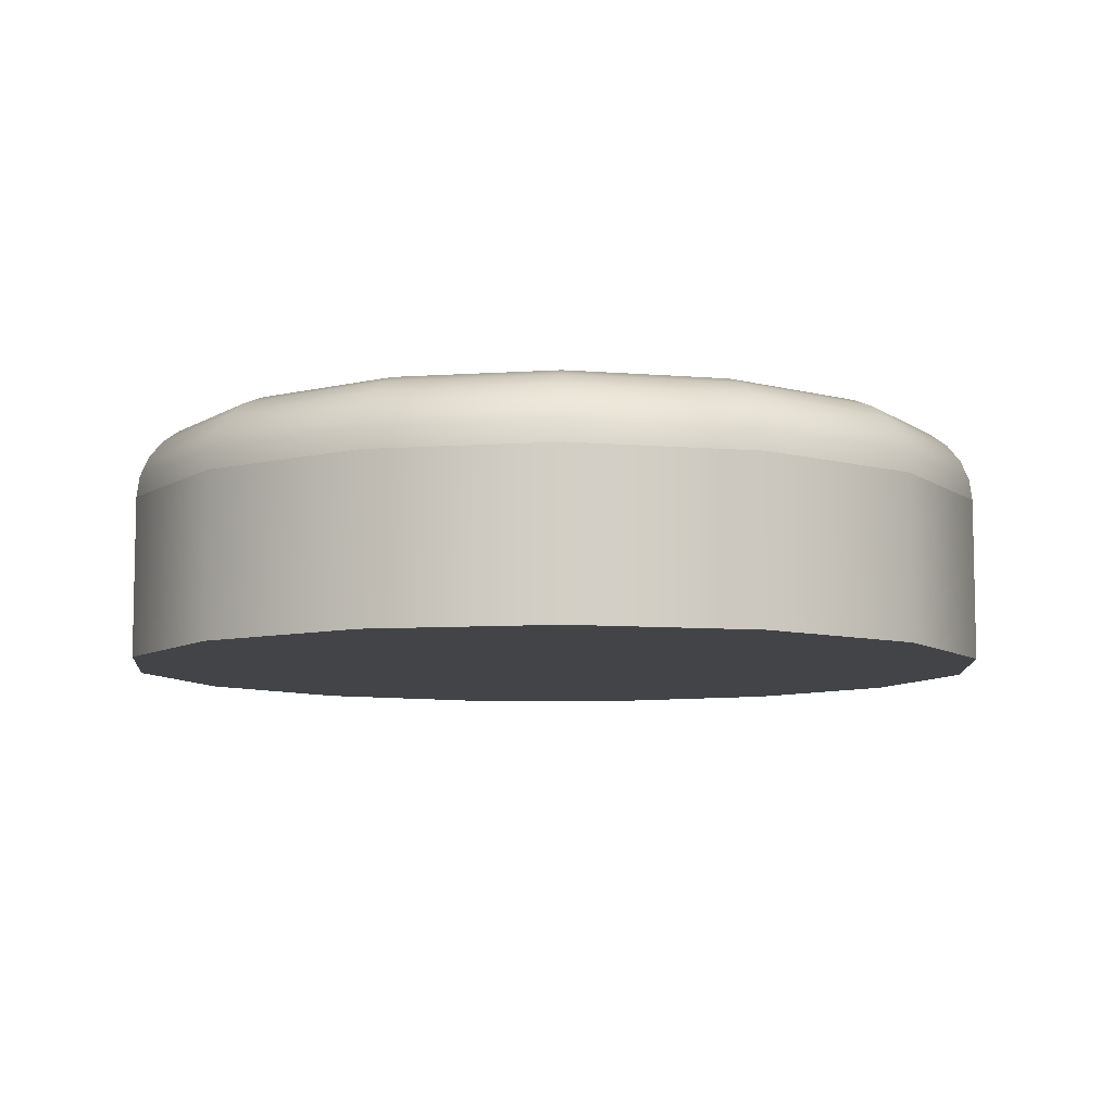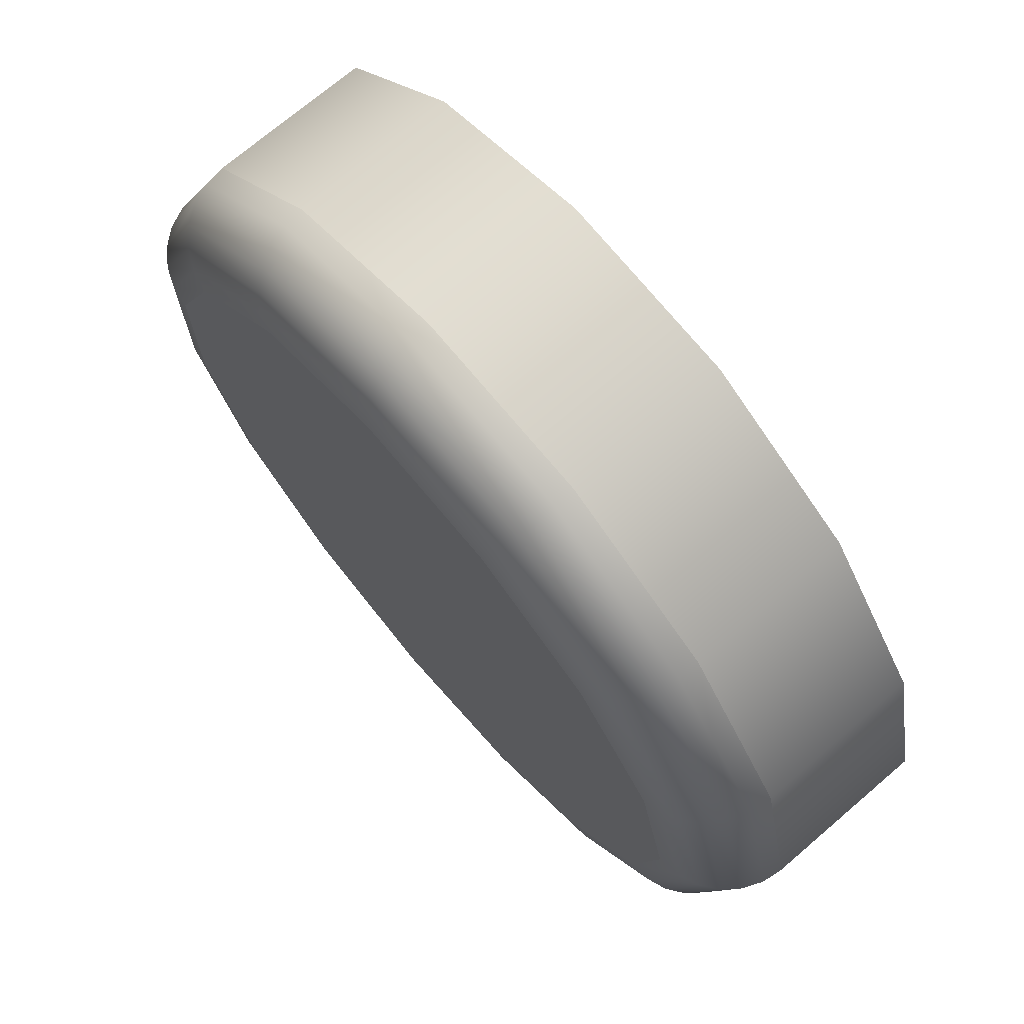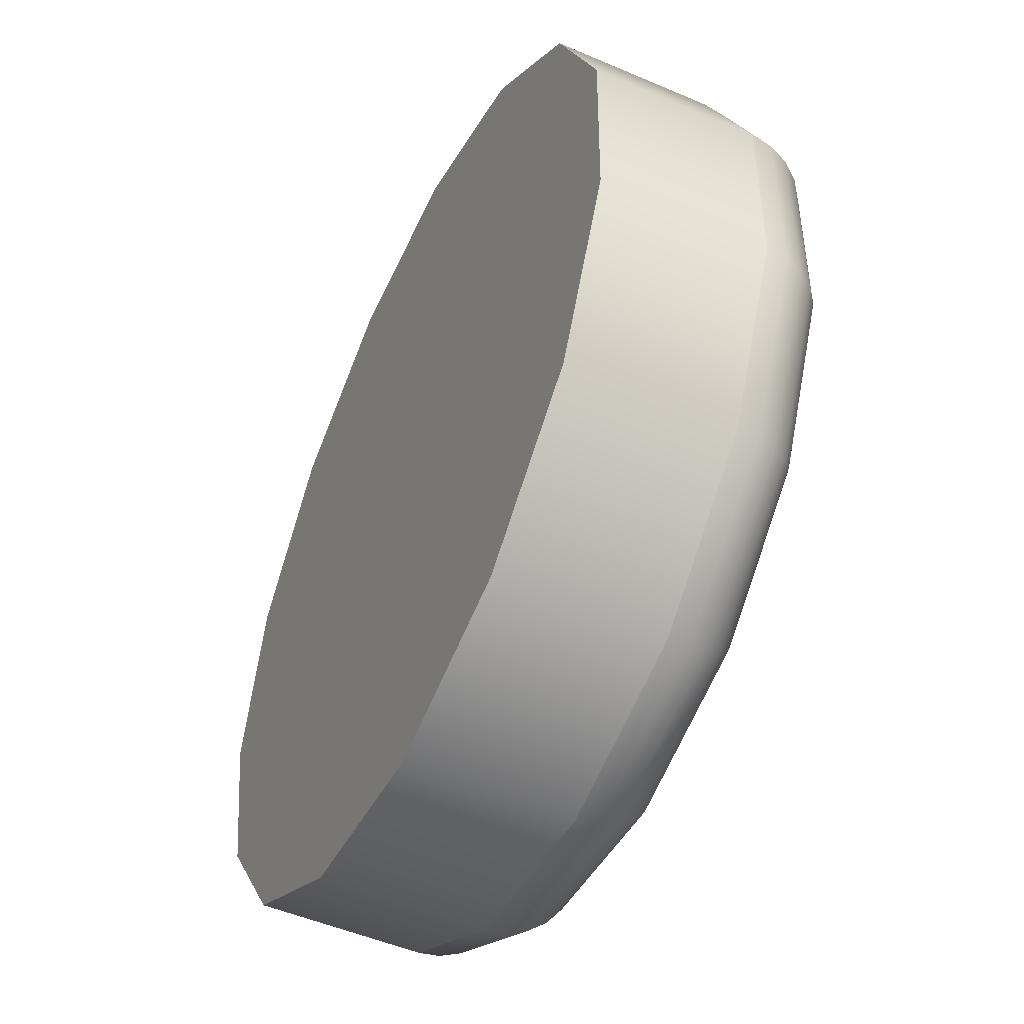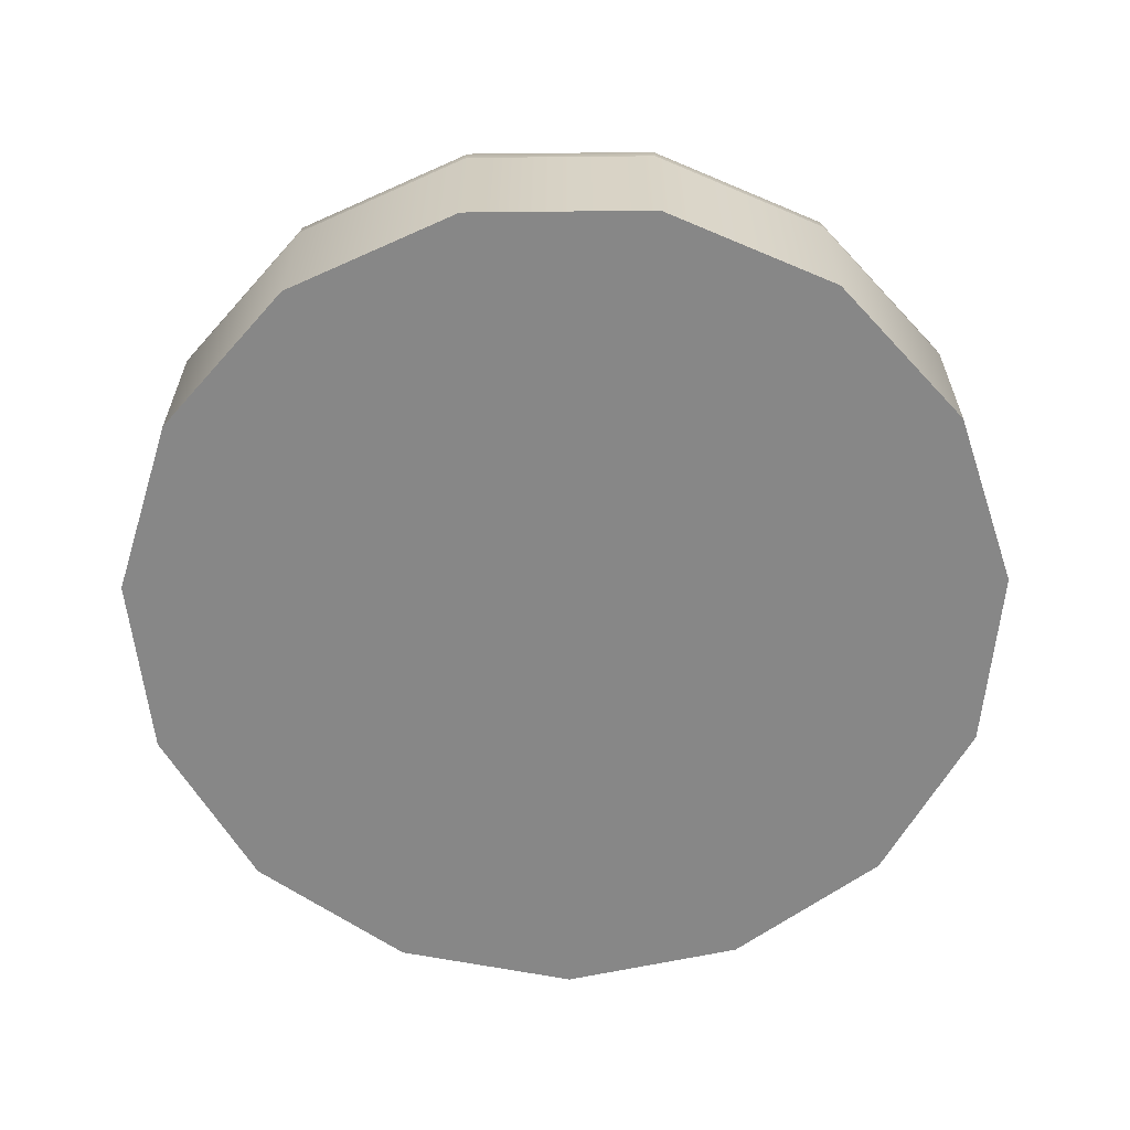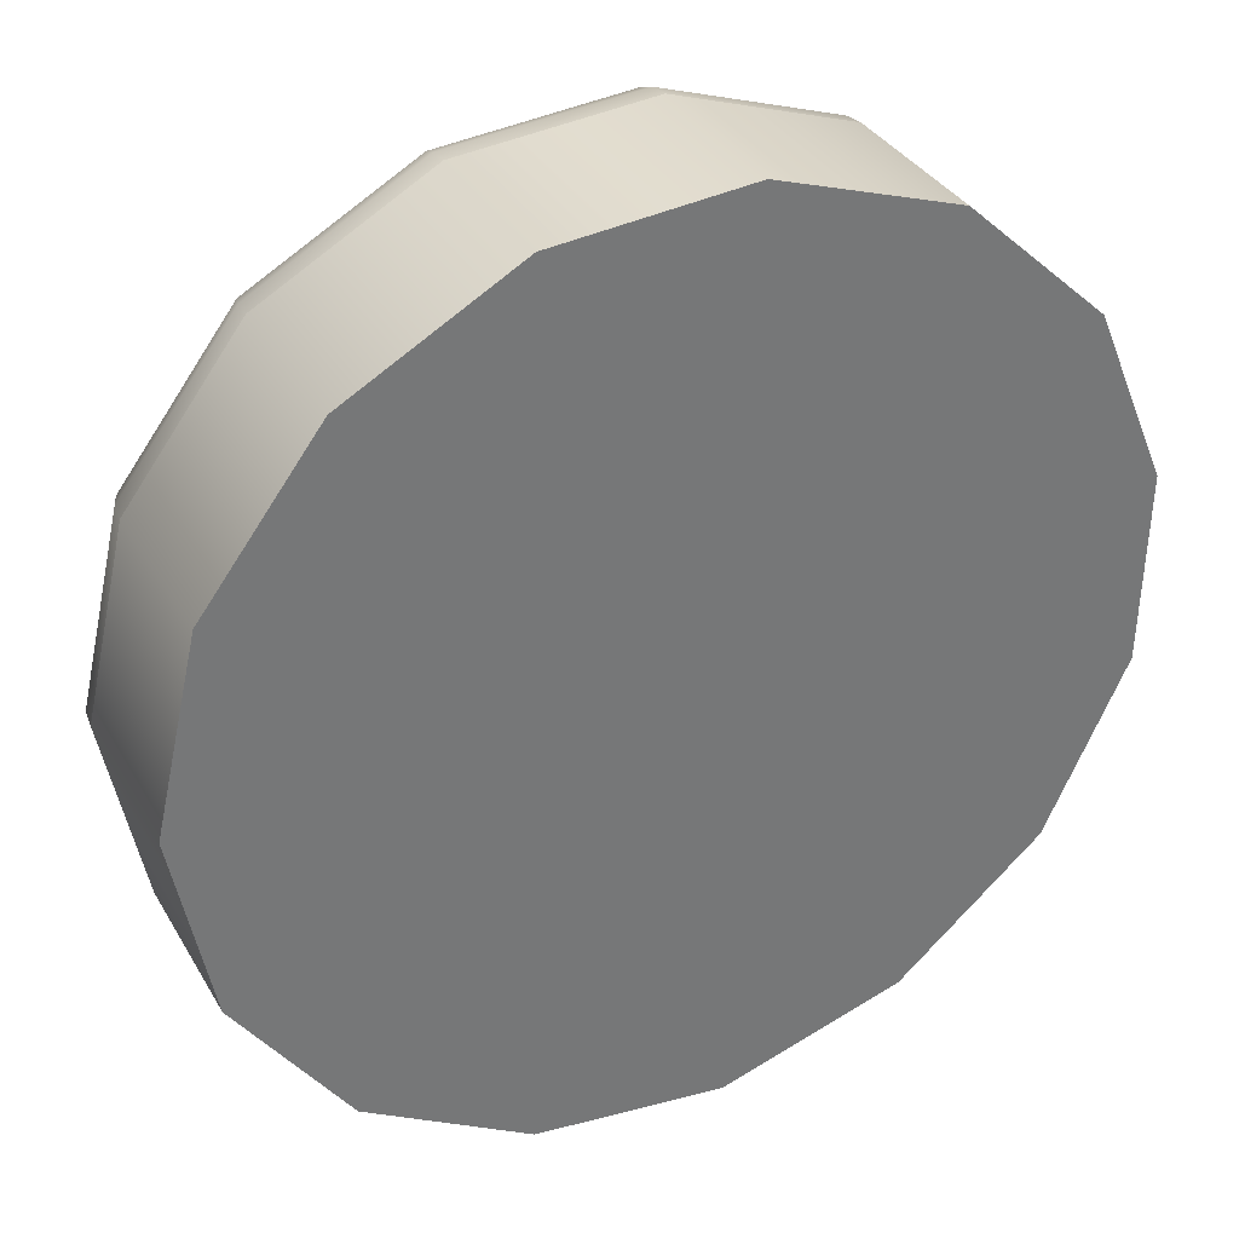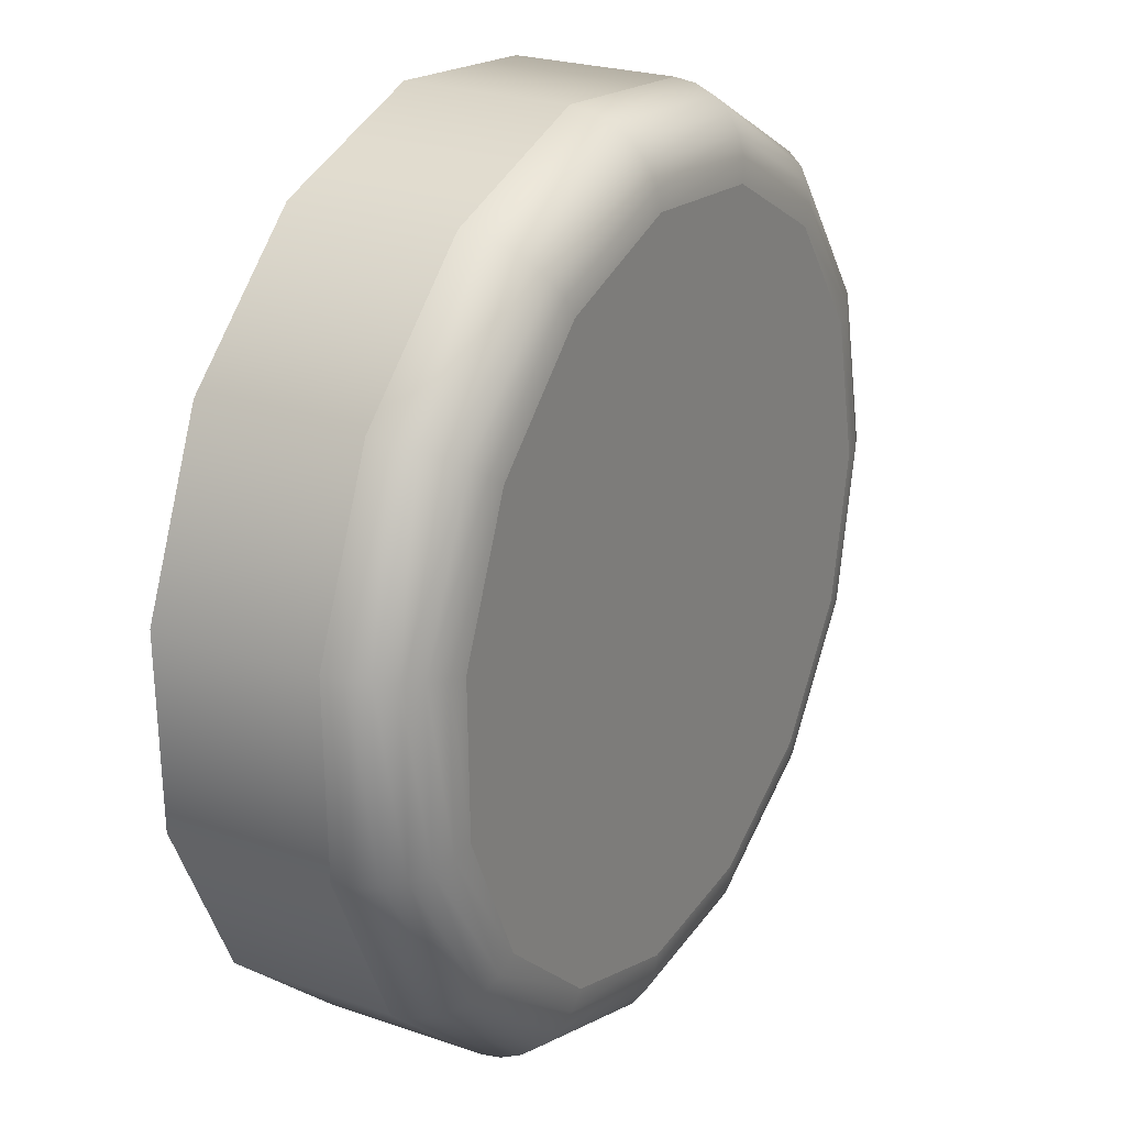
<metadata>
{"format":"obj","ext":"obj","renderer":"f3d","projection":"perspective","resolution":1024,"background":"white","views":[{"elev":-7.9,"azim":17.8,"up":"+Z"},{"elev":71.7,"azim":49.4,"up":"+Y"},{"elev":-50.8,"azim":-115.1,"up":"+Y"},{"elev":-62.3,"azim":79.7,"up":"+Z"},{"elev":34.7,"azim":153.6,"up":"+Y"},{"elev":23.9,"azim":-60.0,"up":"+Y"}]}
</metadata>
<code>
o mesh3/mesh3-geometry#mesh3-geometry
v -0.2646 -0.501 0.3769
v -0.2528 -0.502 0.3769
v -0.2588 -0.5027 0.3769
v -0.2477 -0.4989 0.3769
v -0.2588 -0.5027 0.3821
v -0.2646 -0.501 0.3821
v -0.2691 -0.497 0.3769
v -0.2528 -0.502 0.3821
v -0.2442 -0.4939 0.3769
v -0.2477 -0.4989 0.3821
v -0.2588 -0.5026 0.3828
v -0.2645 -0.5009 0.3828
v -0.2691 -0.497 0.3821
v -0.2717 -0.4916 0.3769
v -0.2442 -0.4939 0.3821
v -0.2477 -0.4988 0.3828
v -0.2529 -0.5019 0.3828
v -0.269 -0.497 0.3828
v -0.2431 -0.488 0.3769
v -0.2431 -0.488 0.3821
v -0.2443 -0.4939 0.3828
v -0.2588 -0.5024 0.3834
v -0.2644 -0.5007 0.3834
v -0.2688 -0.4968 0.3834
v -0.2717 -0.4916 0.3821
v -0.2718 -0.4855 0.3769
v -0.2432 -0.488 0.3828
v -0.2479 -0.4986 0.3834
v -0.2446 -0.4938 0.3834
v -0.2529 -0.5016 0.3834
v -0.2716 -0.4916 0.3828
v -0.2444 -0.4821 0.3769
v -0.2444 -0.4821 0.3821
v -0.2445 -0.4822 0.3828
v -0.2434 -0.488 0.3834
v -0.2587 -0.5019 0.384
v -0.2642 -0.5003 0.384
v -0.2713 -0.4915 0.3834
v -0.2718 -0.4855 0.3821
v -0.2694 -0.48 0.3769
v -0.2448 -0.4823 0.3834
v -0.2482 -0.4983 0.384
v -0.2449 -0.4936 0.384
v -0.2439 -0.488 0.384
v -0.2531 -0.5012 0.384
v -0.2685 -0.4965 0.384
v -0.2717 -0.4856 0.3828
v -0.2481 -0.4773 0.3769
v -0.2481 -0.4773 0.3821
v -0.2481 -0.4774 0.3828
v -0.2483 -0.4776 0.3834
v -0.2452 -0.4825 0.384
v -0.2587 -0.5014 0.3844
v -0.2639 -0.4998 0.3844
v -0.2709 -0.4914 0.384
v -0.2714 -0.4856 0.3834
v -0.2694 -0.48 0.3821
v -0.265 -0.4759 0.3769
v -0.2486 -0.4779 0.384
v -0.2533 -0.5007 0.3844
v -0.2486 -0.4979 0.3844
v -0.2455 -0.4934 0.3844
v -0.2457 -0.4827 0.3844
v -0.268 -0.4962 0.3844
v -0.2694 -0.4801 0.3828
v -0.2534 -0.4744 0.3769
v -0.2534 -0.4744 0.3821
v -0.2534 -0.4745 0.3828
v -0.2535 -0.4748 0.3834
v -0.249 -0.4784 0.3844
v -0.2444 -0.488 0.3844
v -0.2586 -0.5007 0.3847
v -0.2636 -0.4992 0.3847
v -0.2704 -0.4913 0.3844
v -0.271 -0.4857 0.384
v -0.2691 -0.4802 0.3834
v -0.265 -0.4759 0.3821
v -0.2594 -0.4739 0.3769
v -0.2536 -0.4752 0.384
v -0.2537 -0.4757 0.3844
v -0.2535 -0.5001 0.3847
v -0.249 -0.4974 0.3847
v -0.2461 -0.4931 0.3847
v -0.2463 -0.483 0.3847
v -0.2494 -0.4788 0.3847
v -0.2675 -0.4958 0.3847
v -0.265 -0.476 0.3828
v -0.2594 -0.4739 0.3821
v -0.2593 -0.474 0.3828
v -0.2593 -0.4743 0.3834
v -0.2593 -0.4747 0.384
v -0.2539 -0.4763 0.3847
v -0.2451 -0.488 0.3847
v -0.2586 -0.5 0.3848
v -0.2633 -0.4986 0.3848
v -0.2697 -0.4911 0.3847
v -0.2705 -0.4858 0.3844
v -0.2688 -0.4805 0.384
v -0.2649 -0.4762 0.3834
v -0.2592 -0.4753 0.3844
v -0.2591 -0.4759 0.3847
v -0.2537 -0.4994 0.3848
v -0.2495 -0.4969 0.3848
v -0.2467 -0.4929 0.3848
v -0.2469 -0.4833 0.3848
v -0.2498 -0.4794 0.3848
v -0.2541 -0.477 0.3848
v -0.267 -0.4954 0.3848
v -0.2683 -0.4808 0.3844
v -0.2646 -0.4766 0.384
v -0.259 -0.4766 0.3848
v -0.2458 -0.4881 0.3848
v -0.2691 -0.491 0.3848
v -0.2698 -0.4859 0.3847
v -0.2678 -0.4811 0.3847
v -0.2643 -0.477 0.3844
v -0.264 -0.4776 0.3847
v -0.2691 -0.4861 0.3848
v -0.2672 -0.4815 0.3848
v -0.2637 -0.4782 0.3848
f 1 2 3
f 2 1 4
f 3 2 1
f 4 1 2
f 2 5 3
f 3 5 2
f 3 6 1
f 1 6 3
f 4 1 7
f 7 1 4
f 4 8 2
f 2 8 4
f 5 2 8
f 8 2 5
f 6 3 5
f 5 3 6
f 6 7 1
f 1 7 6
f 4 7 9
f 9 7 4
f 8 4 10
f 10 4 8
f 8 11 5
f 5 11 8
f 5 12 6
f 6 12 5
f 7 6 13
f 13 6 7
f 9 7 14
f 14 7 9
f 15 4 9
f 9 4 15
f 4 15 10
f 10 15 4
f 16 8 10
f 10 8 16
f 11 8 17
f 17 8 11
f 12 5 11
f 11 5 12
f 18 6 12
f 12 6 18
f 6 18 13
f 13 18 6
f 13 14 7
f 7 14 13
f 9 14 19
f 19 14 9
f 9 20 15
f 15 20 9
f 21 10 15
f 15 10 21
f 8 16 17
f 17 16 8
f 10 21 16
f 16 21 10
f 17 22 11
f 11 22 17
f 11 23 12
f 12 23 11
f 12 24 18
f 18 24 12
f 18 25 13
f 13 25 18
f 14 13 25
f 25 13 14
f 19 14 26
f 26 14 19
f 20 9 19
f 19 9 20
f 27 15 20
f 20 15 27
f 15 27 21
f 21 27 15
f 28 17 16
f 16 17 28
f 29 16 21
f 21 16 29
f 22 17 30
f 30 17 22
f 23 11 22
f 22 11 23
f 24 12 23
f 23 12 24
f 24 31 18
f 18 31 24
f 25 18 31
f 31 18 25
f 25 26 14
f 14 26 25
f 19 26 32
f 32 26 19
f 19 33 20
f 20 33 19
f 20 34 27
f 27 34 20
f 35 21 27
f 27 21 35
f 17 28 30
f 30 28 17
f 16 29 28
f 28 29 16
f 21 35 29
f 29 35 21
f 30 36 22
f 22 36 30
f 22 37 23
f 23 37 22
f 37 24 23
f 23 24 37
f 31 24 38
f 38 24 31
f 31 39 25
f 25 39 31
f 26 25 39
f 39 25 26
f 32 26 40
f 40 26 32
f 33 19 32
f 32 19 33
f 34 20 33
f 33 20 34
f 41 27 34
f 34 27 41
f 27 41 35
f 35 41 27
f 42 30 28
f 28 30 42
f 43 28 29
f 29 28 43
f 44 29 35
f 35 29 44
f 36 30 45
f 45 30 36
f 37 22 36
f 36 22 37
f 24 37 46
f 46 37 24
f 46 38 24
f 24 38 46
f 38 47 31
f 31 47 38
f 39 31 47
f 47 31 39
f 39 40 26
f 26 40 39
f 32 40 48
f 48 40 32
f 32 49 33
f 33 49 32
f 33 50 34
f 34 50 33
f 34 51 41
f 41 51 34
f 52 35 41
f 41 35 52
f 30 42 45
f 45 42 30
f 28 43 42
f 42 43 28
f 29 44 43
f 43 44 29
f 35 52 44
f 44 52 35
f 45 53 36
f 36 53 45
f 53 37 36
f 36 37 53
f 54 46 37
f 37 46 54
f 38 46 55
f 55 46 38
f 47 38 56
f 56 38 47
f 47 57 39
f 39 57 47
f 40 39 57
f 57 39 40
f 48 40 58
f 58 40 48
f 49 32 48
f 48 32 49
f 50 33 49
f 49 33 50
f 51 34 50
f 50 34 51
f 59 41 51
f 51 41 59
f 41 59 52
f 52 59 41
f 42 60 45
f 45 60 42
f 43 61 42
f 42 61 43
f 44 62 43
f 43 62 44
f 63 44 52
f 52 44 63
f 53 45 60
f 60 45 53
f 37 53 54
f 54 53 37
f 46 54 64
f 64 54 46
f 64 55 46
f 46 55 64
f 55 56 38
f 38 56 55
f 56 65 47
f 47 65 56
f 57 47 65
f 65 47 57
f 57 58 40
f 40 58 57
f 48 58 66
f 66 58 48
f 48 67 49
f 49 67 48
f 67 50 49
f 49 50 67
f 68 51 50
f 50 51 68
f 69 59 51
f 51 59 69
f 70 52 59
f 59 52 70
f 60 42 61
f 61 42 60
f 61 43 62
f 62 43 61
f 62 44 71
f 71 44 62
f 44 63 71
f 71 63 44
f 52 70 63
f 63 70 52
f 60 72 53
f 53 72 60
f 72 54 53
f 53 54 72
f 73 64 54
f 54 64 73
f 55 64 74
f 74 64 55
f 56 55 75
f 75 55 56
f 65 56 76
f 76 56 65
f 65 77 57
f 57 77 65
f 58 57 77
f 77 57 58
f 66 58 78
f 78 58 66
f 67 48 66
f 66 48 67
f 50 67 68
f 68 67 50
f 51 68 69
f 69 68 51
f 59 69 79
f 79 69 59
f 59 80 70
f 70 80 59
f 61 81 60
f 60 81 61
f 62 82 61
f 61 82 62
f 71 83 62
f 62 83 71
f 84 71 63
f 63 71 84
f 85 63 70
f 70 63 85
f 72 60 81
f 81 60 72
f 54 72 73
f 73 72 54
f 64 73 86
f 86 73 64
f 86 74 64
f 64 74 86
f 74 75 55
f 55 75 74
f 75 76 56
f 56 76 75
f 76 87 65
f 65 87 76
f 77 65 87
f 87 65 77
f 88 58 77
f 77 58 88
f 58 88 78
f 78 88 58
f 78 67 66
f 66 67 78
f 67 89 68
f 68 89 67
f 68 90 69
f 69 90 68
f 69 91 79
f 79 91 69
f 80 59 79
f 79 59 80
f 92 70 80
f 80 70 92
f 81 61 82
f 82 61 81
f 82 62 83
f 83 62 82
f 83 71 93
f 93 71 83
f 71 84 93
f 93 84 71
f 63 85 84
f 84 85 63
f 70 92 85
f 85 92 70
f 81 94 72
f 72 94 81
f 94 73 72
f 72 73 94
f 95 86 73
f 73 86 95
f 74 86 96
f 96 86 74
f 75 74 97
f 97 74 75
f 76 75 98
f 98 75 76
f 87 76 99
f 99 76 87
f 87 88 77
f 77 88 87
f 67 78 88
f 88 78 67
f 89 67 88
f 88 67 89
f 90 68 89
f 89 68 90
f 91 69 90
f 90 69 91
f 100 79 91
f 91 79 100
f 79 100 80
f 80 100 79
f 80 101 92
f 92 101 80
f 82 102 81
f 81 102 82
f 83 103 82
f 82 103 83
f 93 104 83
f 83 104 93
f 105 93 84
f 84 93 105
f 106 84 85
f 85 84 106
f 107 85 92
f 92 85 107
f 94 81 102
f 102 81 94
f 73 94 95
f 95 94 73
f 86 95 108
f 108 95 86
f 108 96 86
f 86 96 108
f 96 97 74
f 74 97 96
f 109 75 97
f 97 75 109
f 75 109 98
f 98 109 75
f 110 76 98
f 98 76 110
f 76 110 99
f 99 110 76
f 99 89 87
f 87 89 99
f 88 87 89
f 89 87 88
f 89 99 90
f 90 99 89
f 90 110 91
f 91 110 90
f 110 100 91
f 91 100 110
f 101 80 100
f 100 80 101
f 111 92 101
f 101 92 111
f 102 82 103
f 103 82 102
f 103 83 104
f 104 83 103
f 104 93 112
f 112 93 104
f 93 105 112
f 112 105 93
f 84 106 105
f 105 106 84
f 85 107 106
f 106 107 85
f 92 111 107
f 107 111 92
f 102 95 94
f 94 95 102
f 95 103 108
f 108 103 95
f 96 108 113
f 113 108 96
f 97 96 114
f 114 96 97
f 97 115 109
f 109 115 97
f 116 98 109
f 109 98 116
f 98 116 110
f 110 116 98
f 110 90 99
f 99 90 110
f 100 110 116
f 116 110 100
f 116 101 100
f 100 101 116
f 117 111 101
f 101 111 117
f 95 102 103
f 103 102 95
f 108 103 104
f 104 103 108
f 113 104 112
f 112 104 113
f 118 112 105
f 105 112 118
f 119 105 106
f 106 105 119
f 120 106 107
f 107 106 120
f 120 107 111
f 111 107 120
f 108 104 113
f 113 104 108
f 113 114 96
f 96 114 113
f 115 97 114
f 114 97 115
f 117 109 115
f 115 109 117
f 109 117 116
f 116 117 109
f 101 116 117
f 117 116 101
f 111 117 120
f 120 117 111
f 113 112 118
f 118 112 113
f 118 105 119
f 119 105 118
f 119 106 120
f 120 106 119
f 114 113 118
f 118 113 114
f 114 119 115
f 115 119 114
f 115 120 117
f 117 120 115
f 119 114 118
f 118 114 119
f 120 115 119
f 119 115 120

</code>
